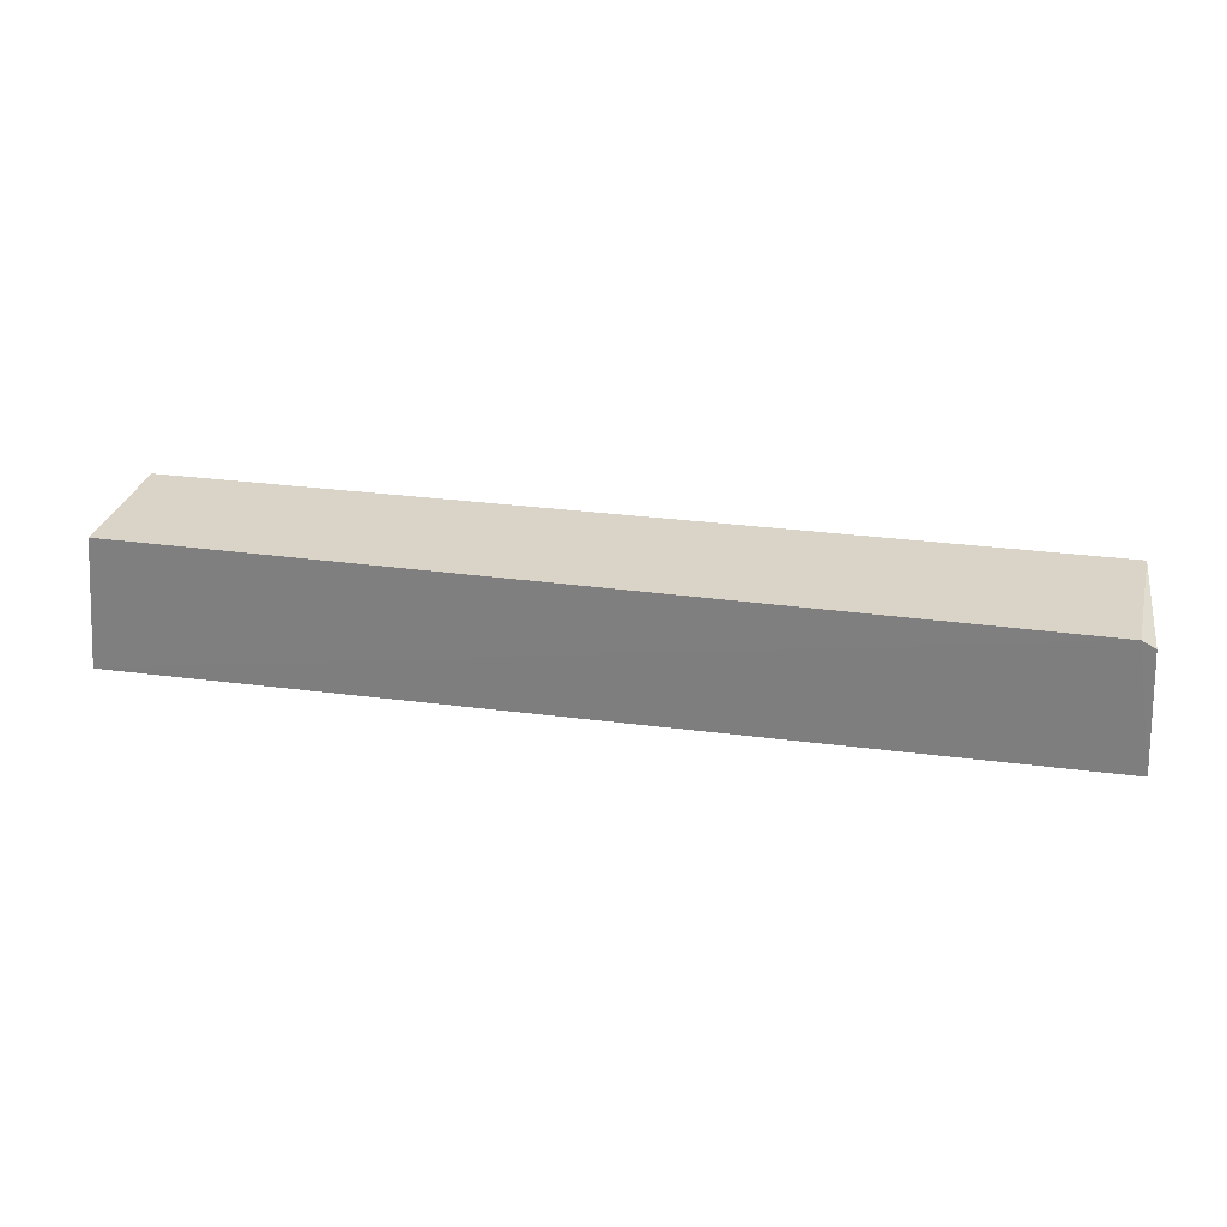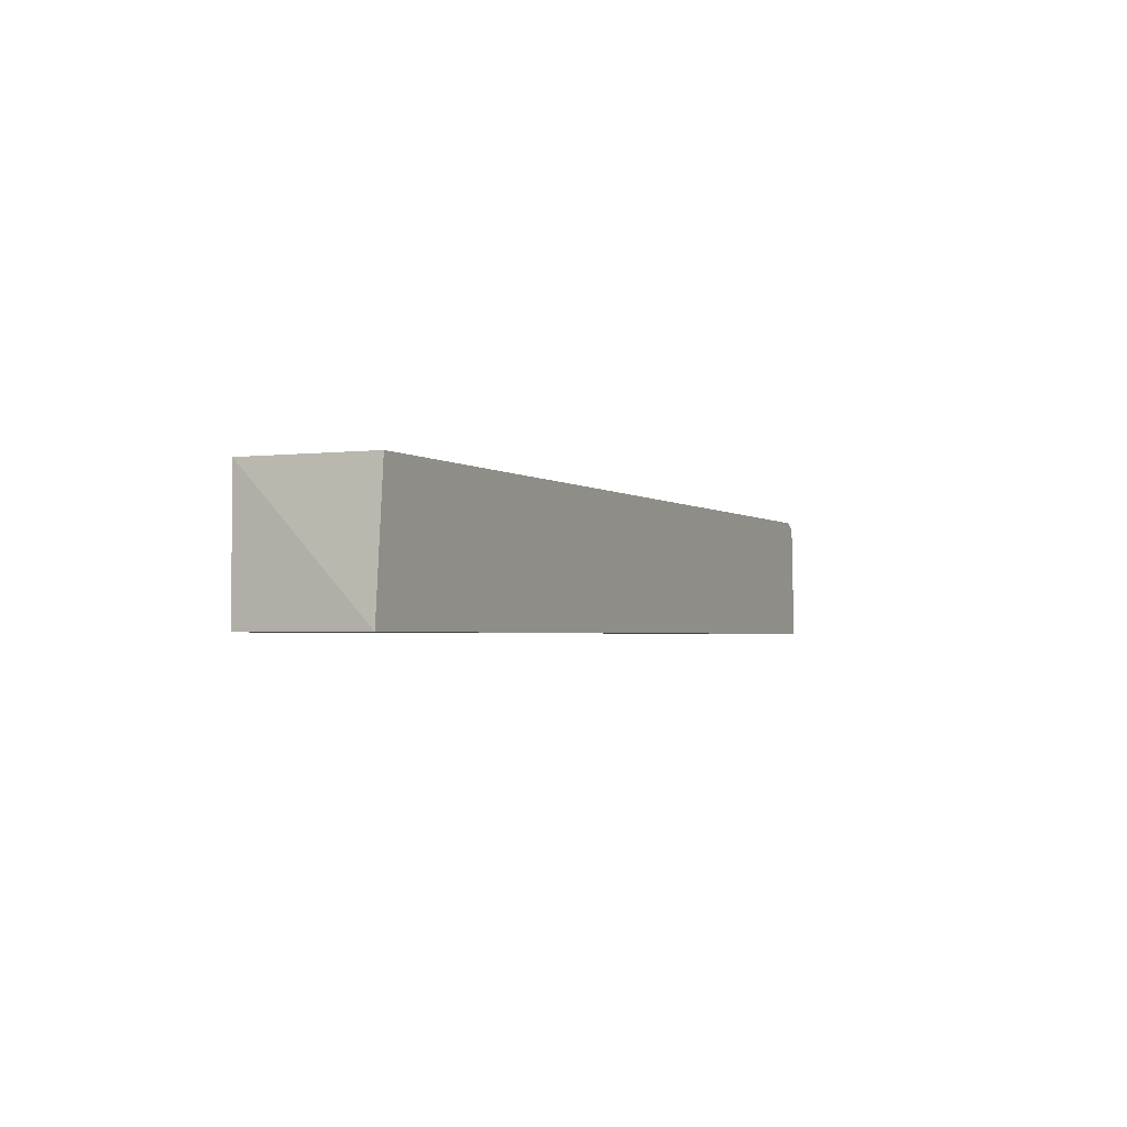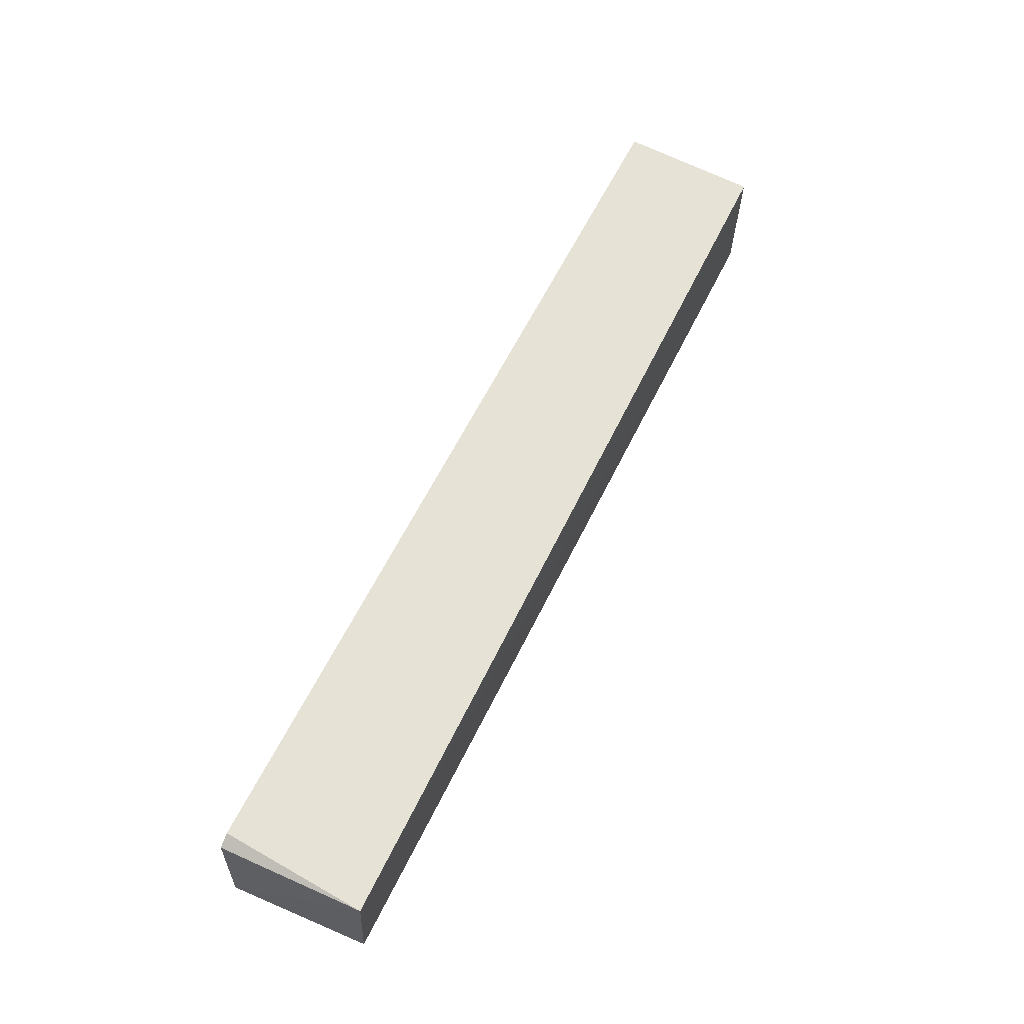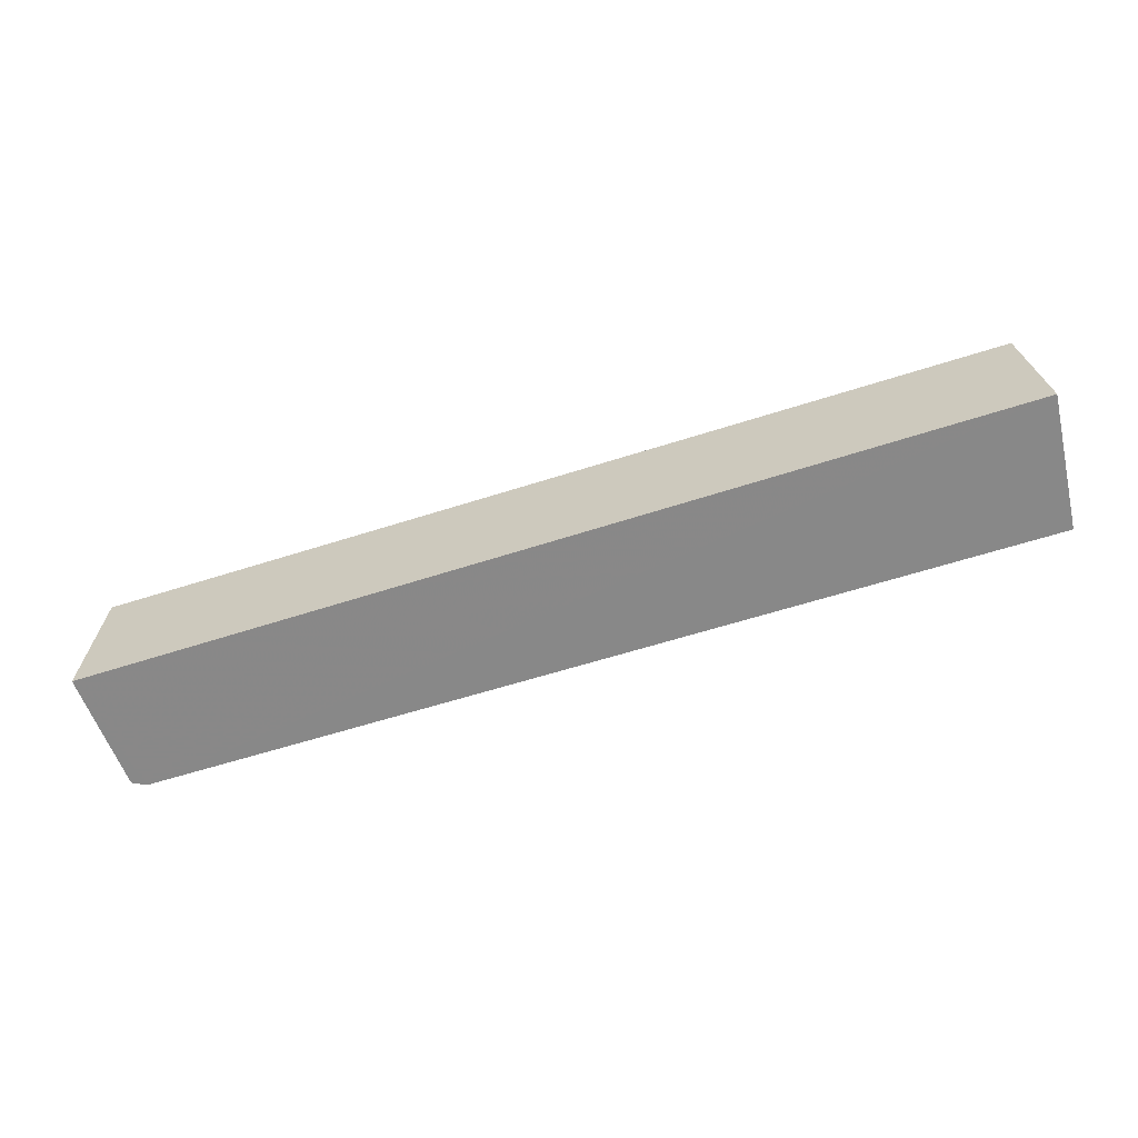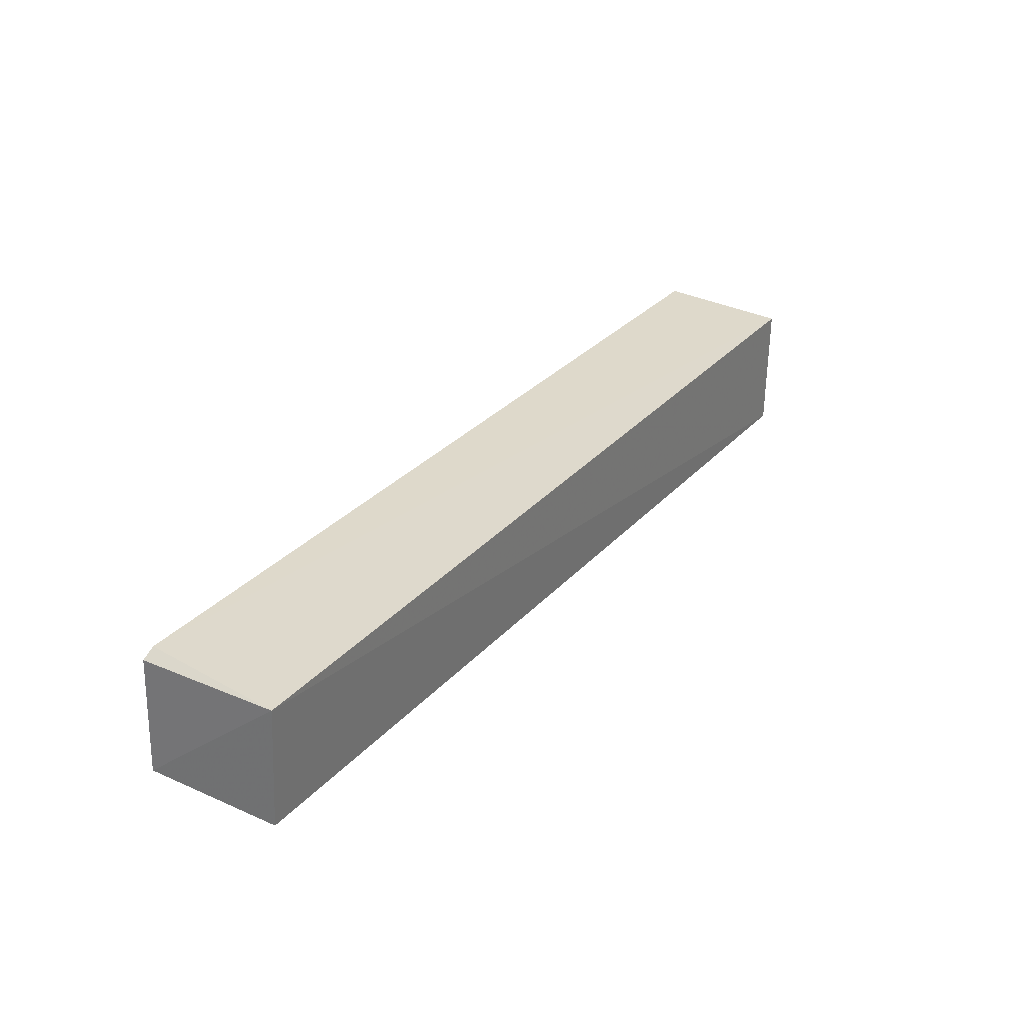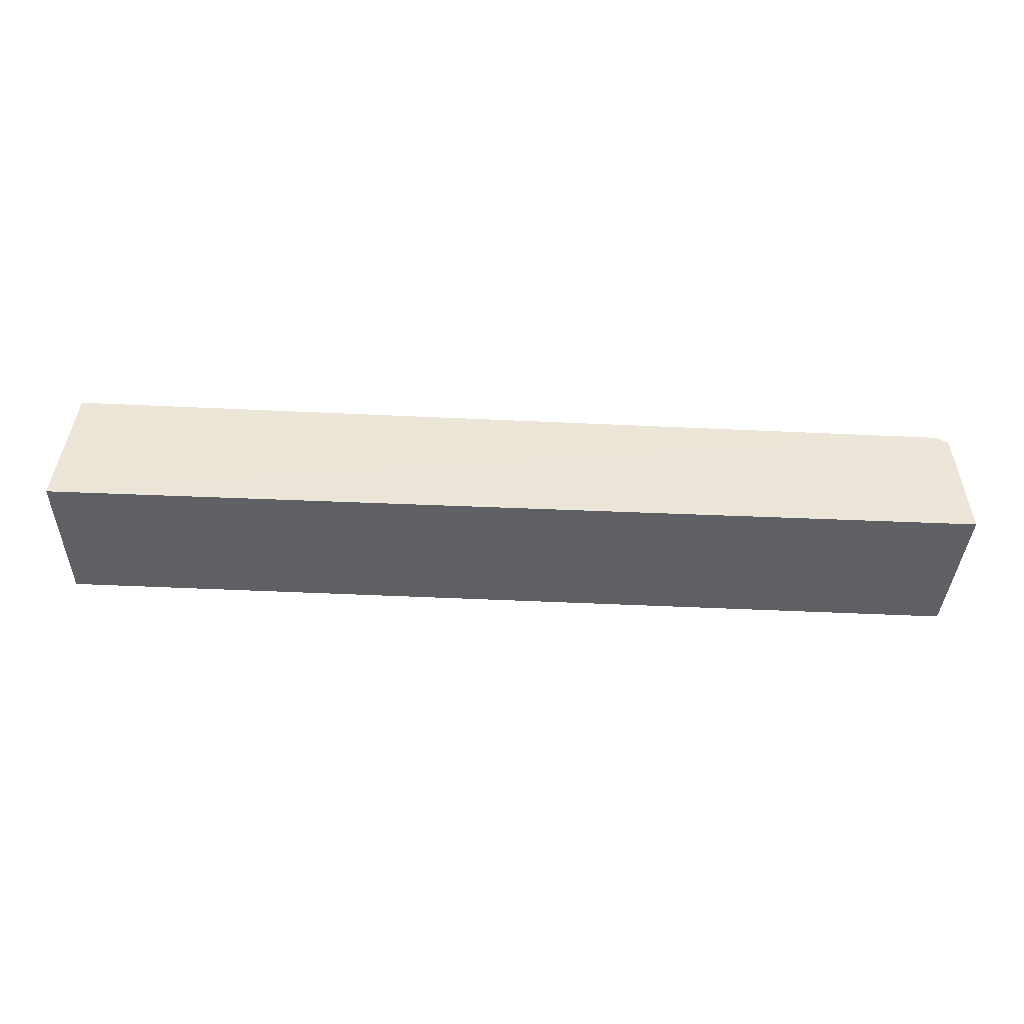
<metadata>
{"format":"obj","ext":"obj","renderer":"f3d","projection":"perspective","resolution":1024,"background":"white","views":[{"elev":28.3,"azim":-168.8,"up":"+Y"},{"elev":-2.2,"azim":115.7,"up":"+Y"},{"elev":63.3,"azim":-63.3,"up":"+Y"},{"elev":-62.8,"azim":18.0,"up":"+Z"},{"elev":31.8,"azim":-54.9,"up":"+Y"},{"elev":-44.9,"azim":177.1,"up":"+Y"}]}
</metadata>
<code>
v 0.04397 0.03063 0.1585
v 0.04422 0.01785 0.1584
v 0.04543 0.01786 0.1455
v -0.04289 0.02938 0.1454
v -0.04239 0.03003 0.1594
v -0.04353 0.01786 0.1455
v 0.04427 0.03057 0.1455
v -0.04276 0.01789 0.1589
v -0.04163 0.03005 0.1454
f 1 2 3
f 5 2 1
f 6 3 2
f 6 5 4
f 7 1 3
f 8 6 2
f 8 2 5
f 8 5 6
f 9 7 3
f 9 4 5
f 9 5 1
f 9 1 7
f 9 6 4
f 9 3 6

</code>
